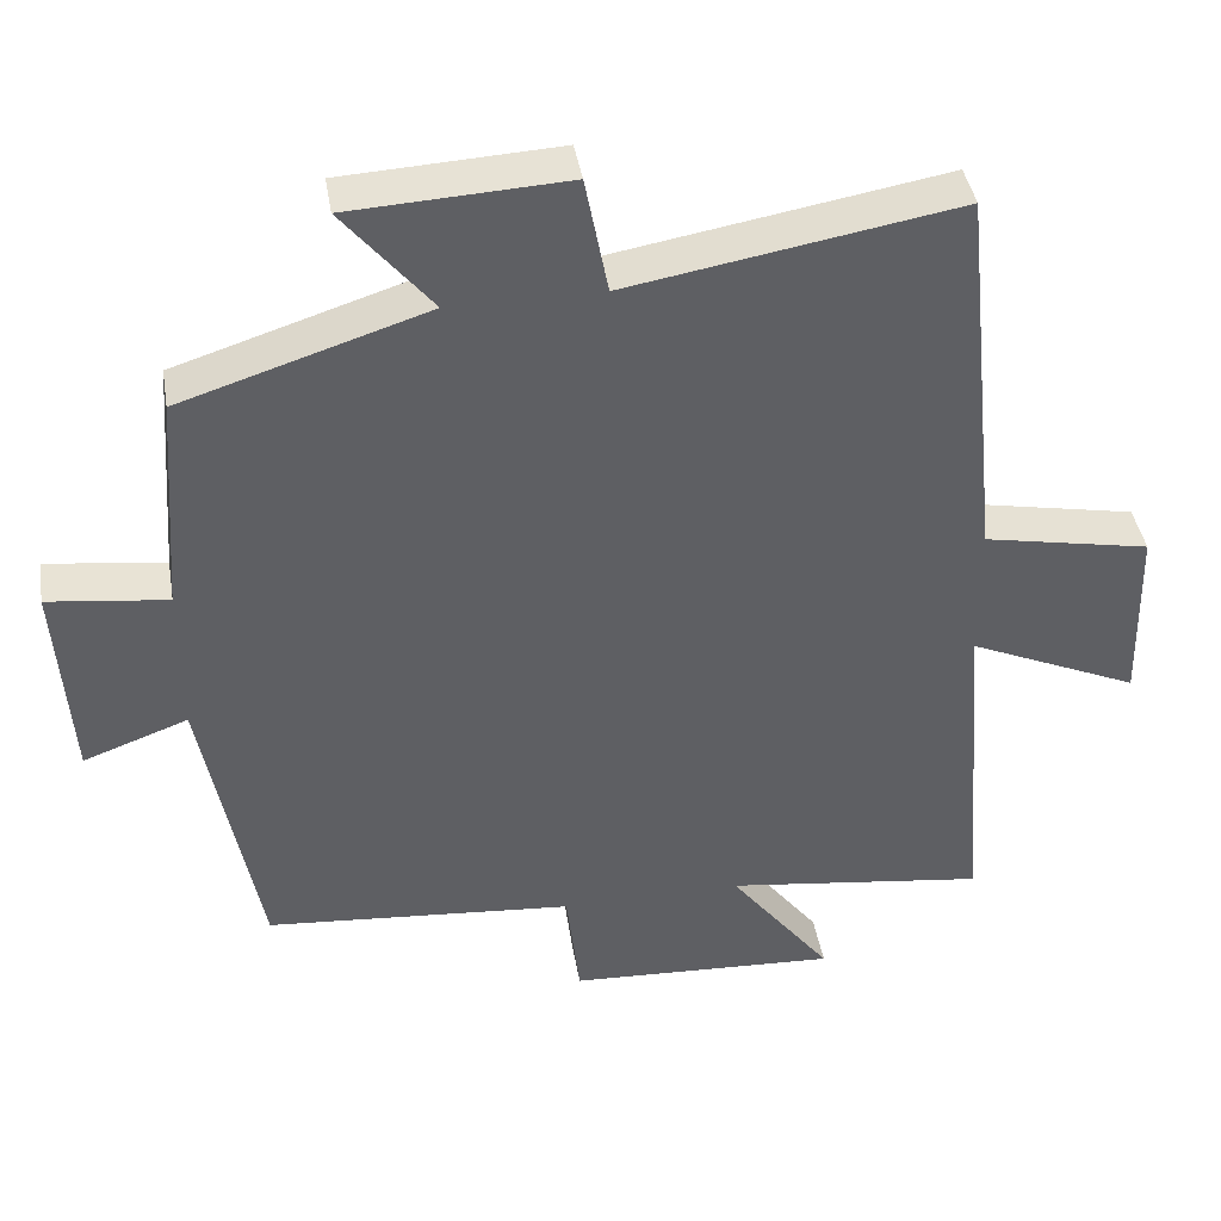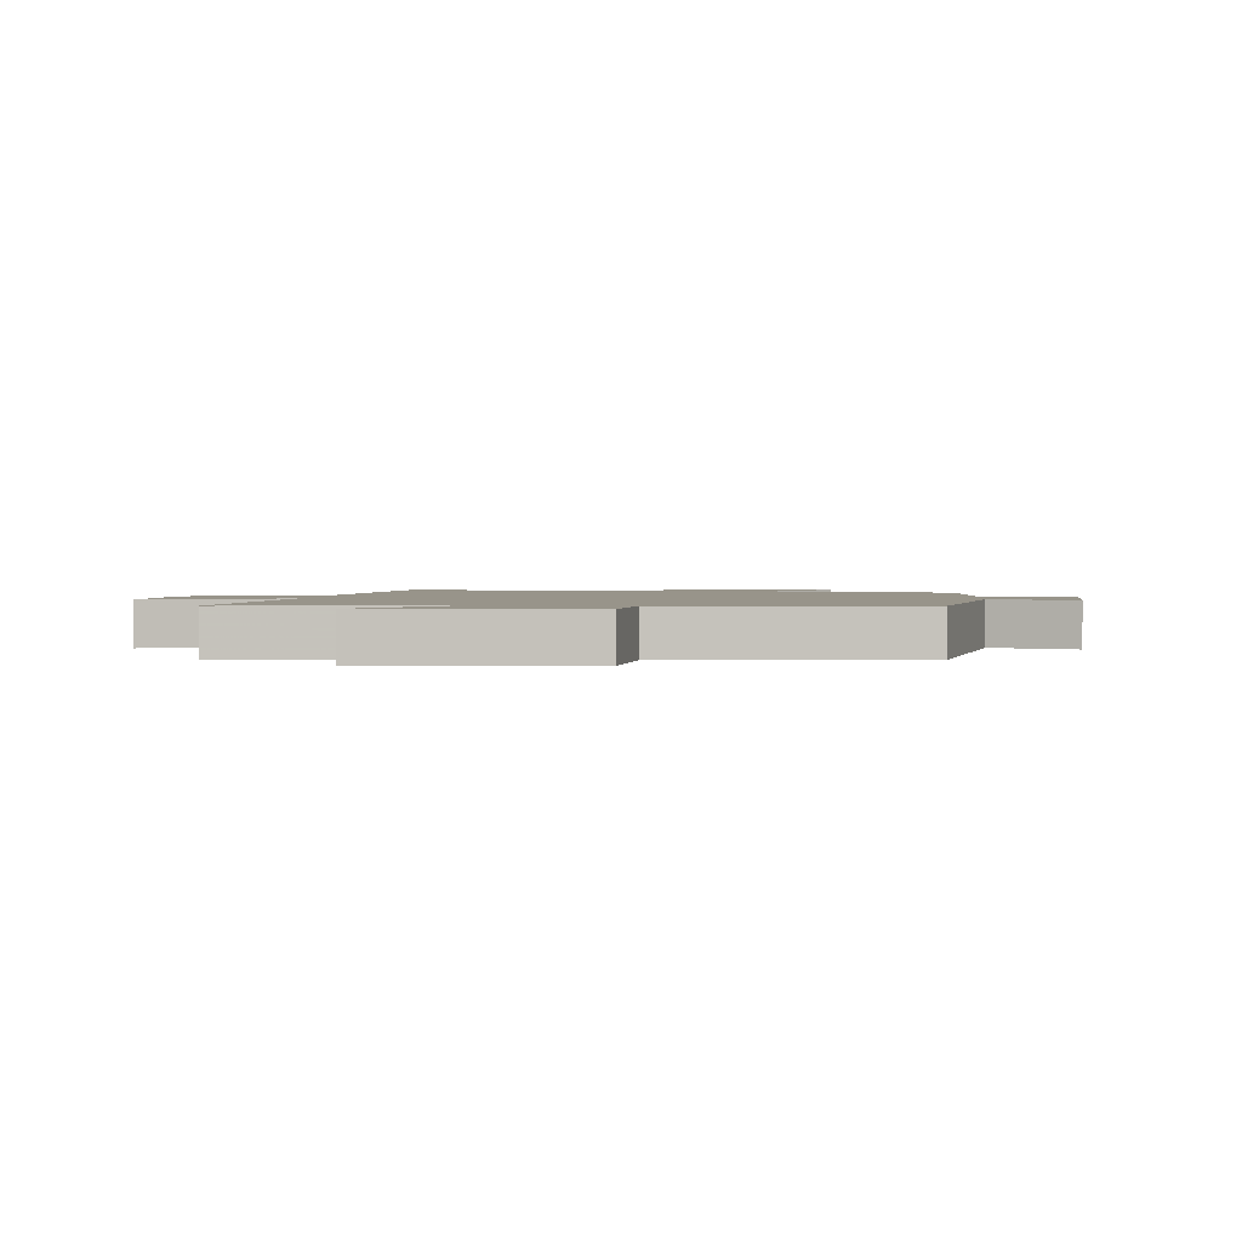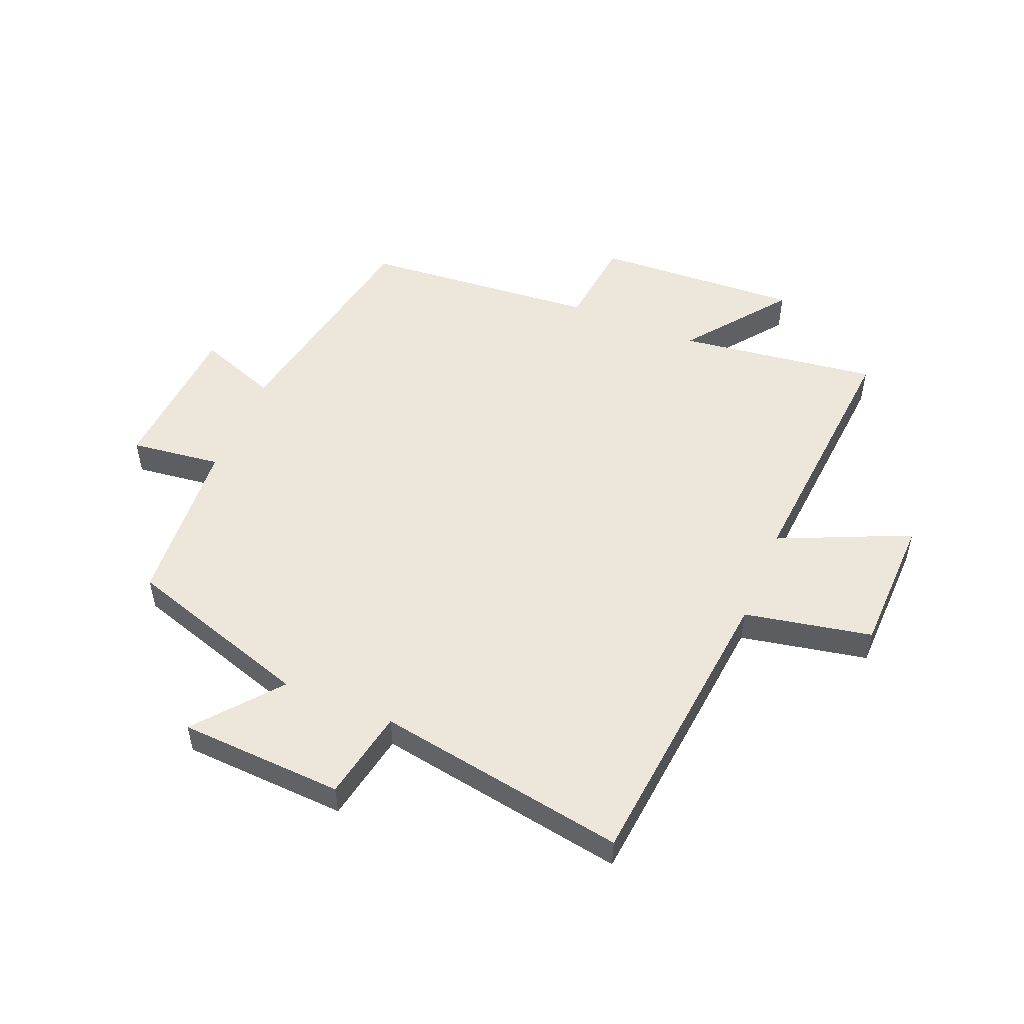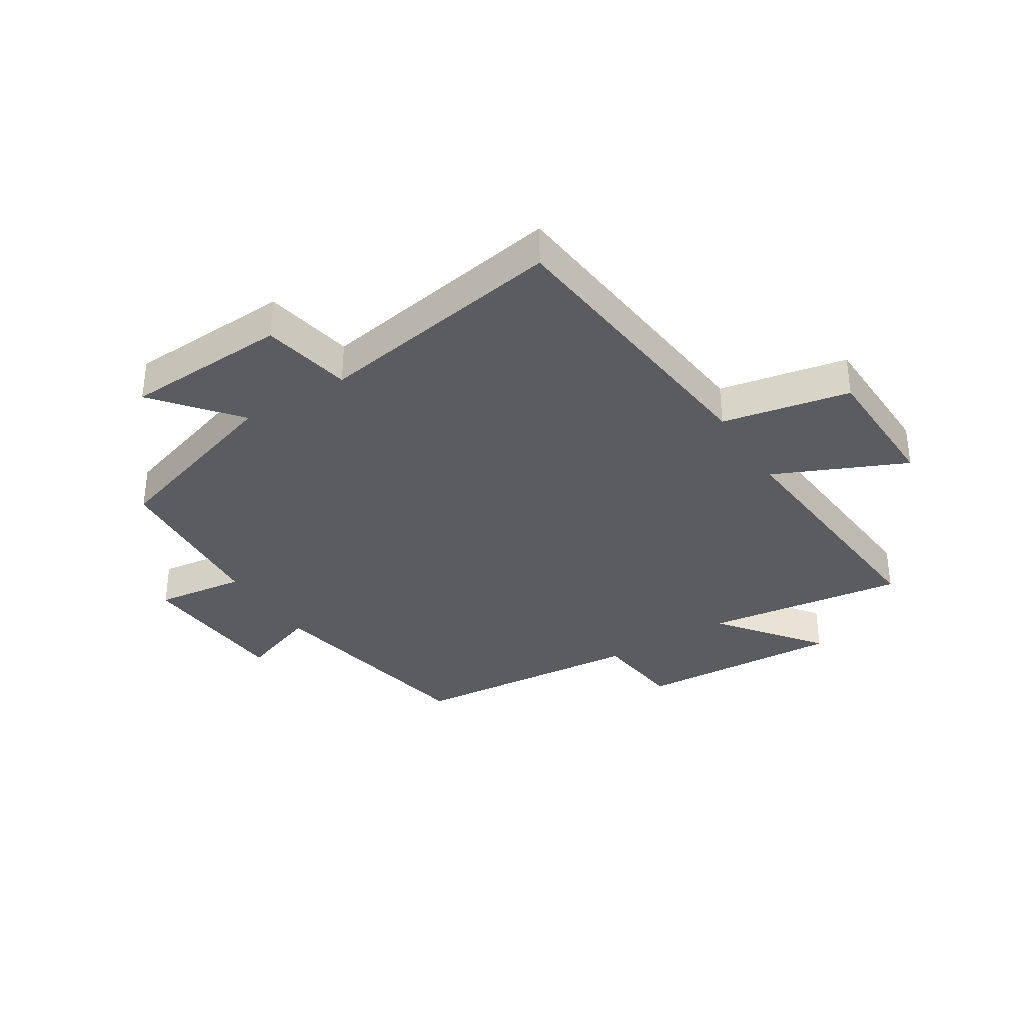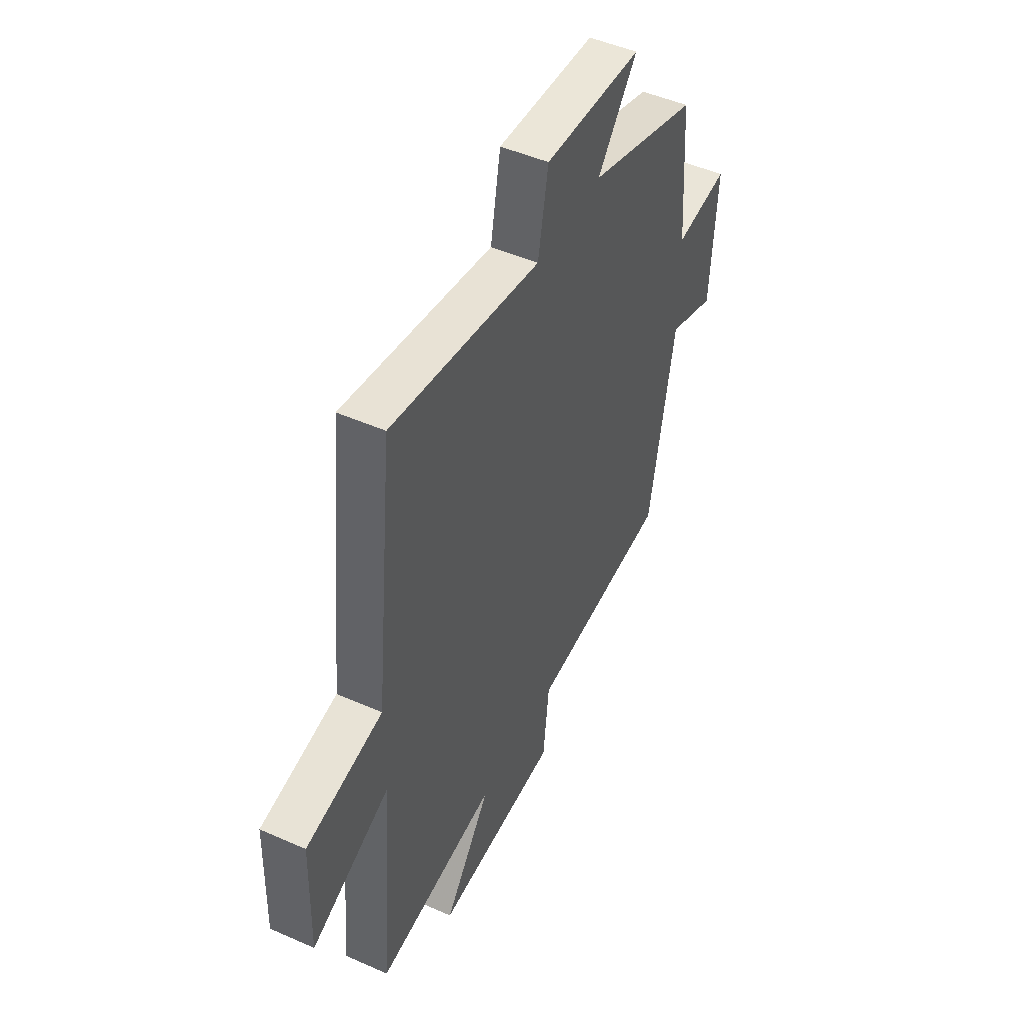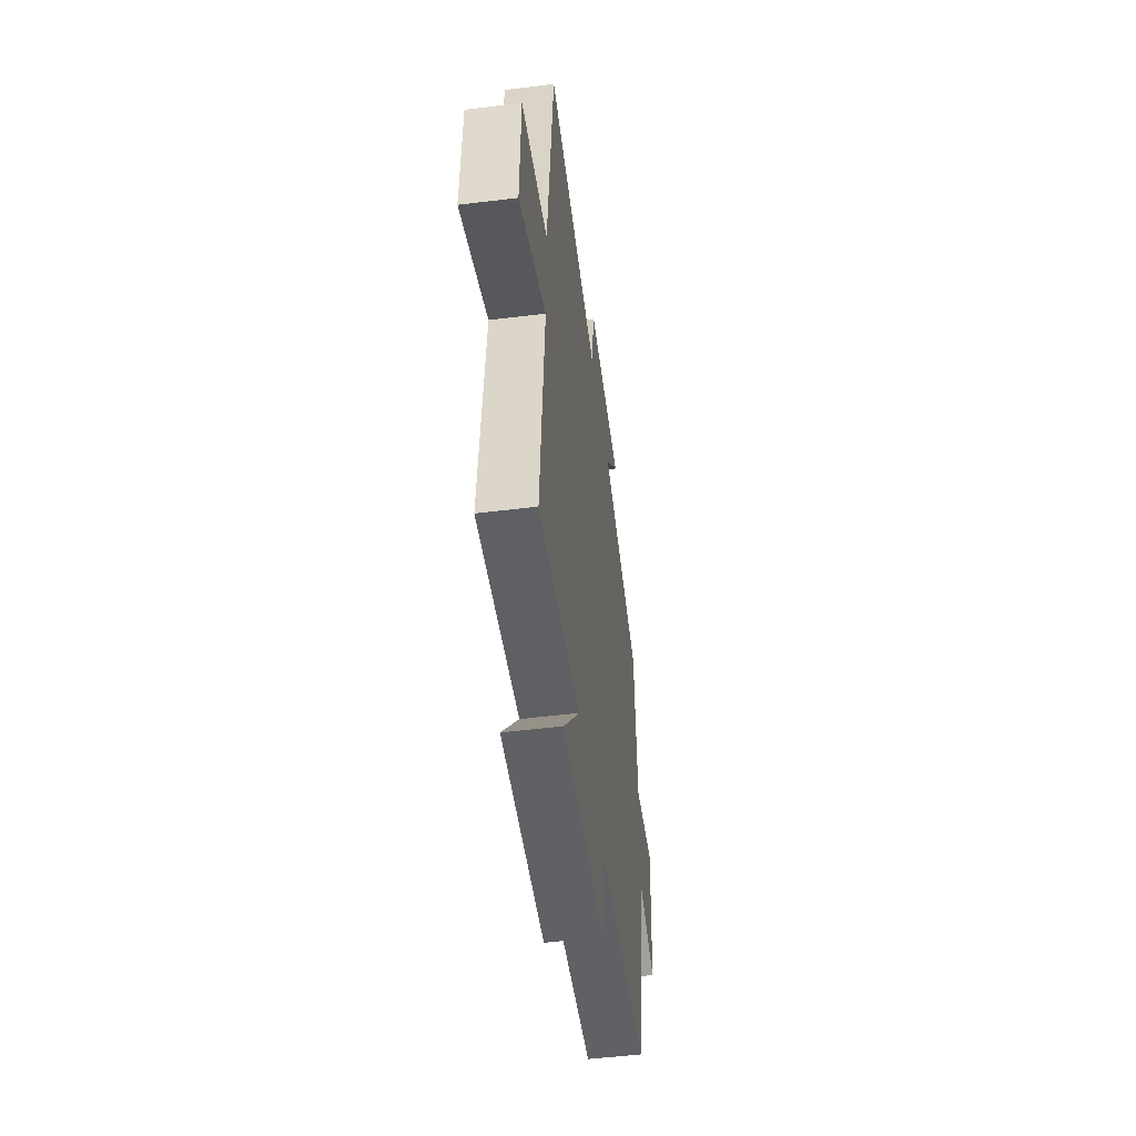
<metadata>
{"format":"obj","ext":"obj","renderer":"f3d","projection":"perspective","resolution":1024,"background":"white","views":[{"elev":41.3,"azim":-9.5,"up":"+Z"},{"elev":1.8,"azim":-175.1,"up":"+Y"},{"elev":51.7,"azim":22.4,"up":"+Y"},{"elev":-34.7,"azim":32.1,"up":"+Y"},{"elev":48.3,"azim":116.3,"up":"+Z"},{"elev":-52.0,"azim":97.6,"up":"+Z"}]}
</metadata>
<code>
v -0.428 0.07 -0.466
v -0.5 0.07 -0.081
v -0.634 0.07 -0.13
v -0.652 0.07 0.134
v -0.5 0.07 0.115
v -0.479 0.07 0.4
v -0.165 0.07 0.5
v -0.278 0.07 0.638
v -0.002 0.07 0.652
v 0.027 0.07 0.5
v 0.448 0.07 0.572
v 0.5 0.07 0.071
v 0.714 0.07 0.029
v 0.72 0.07 -0.205
v 0.5 0.07 -0.107
v 0.536 0.07 -0.545
v 0.2 0.07 -0.5
v 0.331 0.07 -0.671
v -0.015 0.07 -0.653
v -0.032 0.07 -0.5
v -0.428 0 -0.466
v -0.5 0 -0.081
v -0.634 0 -0.13
v -0.652 0 0.134
v -0.5 0 0.115
v -0.479 0 0.4
v -0.165 0 0.5
v -0.278 0 0.638
v -0.002 0 0.652
v 0.027 0 0.5
v 0.448 0 0.572
v 0.5 0 0.071
v 0.714 0 0.029
v 0.72 0 -0.205
v 0.5 0 -0.107
v 0.536 0 -0.545
v 0.2 0 -0.5
v 0.331 0 -0.671
v -0.015 0 -0.653
v -0.032 0 -0.5
f 17 18 19 20
f 17 20 1 2
f 15 16 17 2
f 12 13 14 15
f 12 15 2
f 11 12 2
f 10 11 2
f 7 8 9 10
f 7 10 2
f 6 7 2
f 5 6 2
f 2 3 4 5
f 40 39 38 37
f 22 21 40 37
f 22 37 36 35
f 35 34 33 32
f 22 35 32
f 22 32 31
f 22 31 30
f 30 29 28 27
f 22 30 27
f 22 27 26
f 22 26 25
f 25 24 23 22
f 1 21 22 2
f 2 22 23 3
f 3 23 24 4
f 4 24 25 5
f 5 25 26 6
f 6 26 27 7
f 7 27 28 8
f 8 28 29 9
f 9 29 30 10
f 10 30 31 11
f 11 31 32 12
f 12 32 33 13
f 13 33 34 14
f 14 34 35 15
f 15 35 36 16
f 16 36 37 17
f 17 37 38 18
f 18 38 39 19
f 19 39 40 20
f 20 40 21 1

</code>
